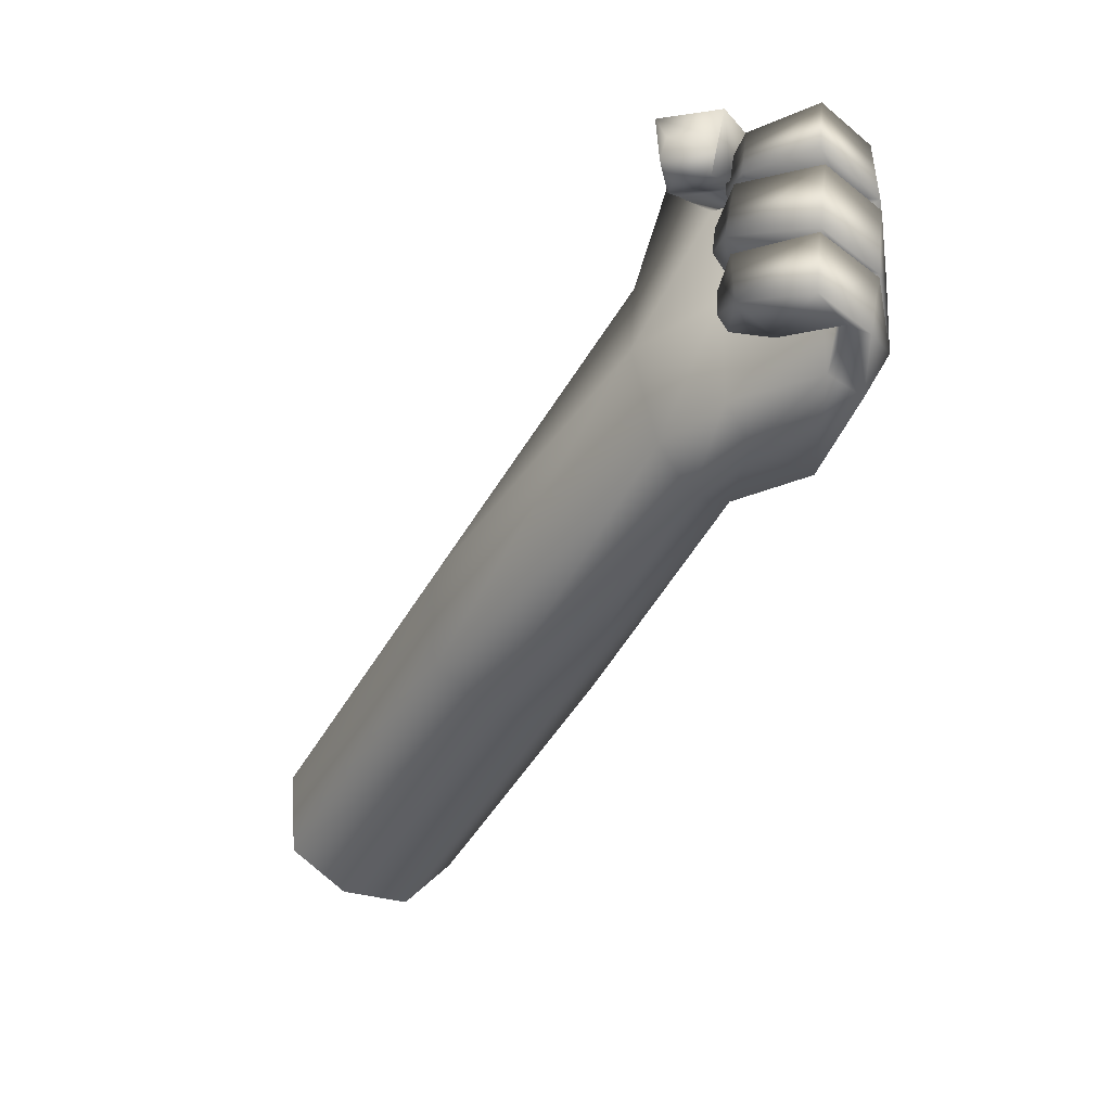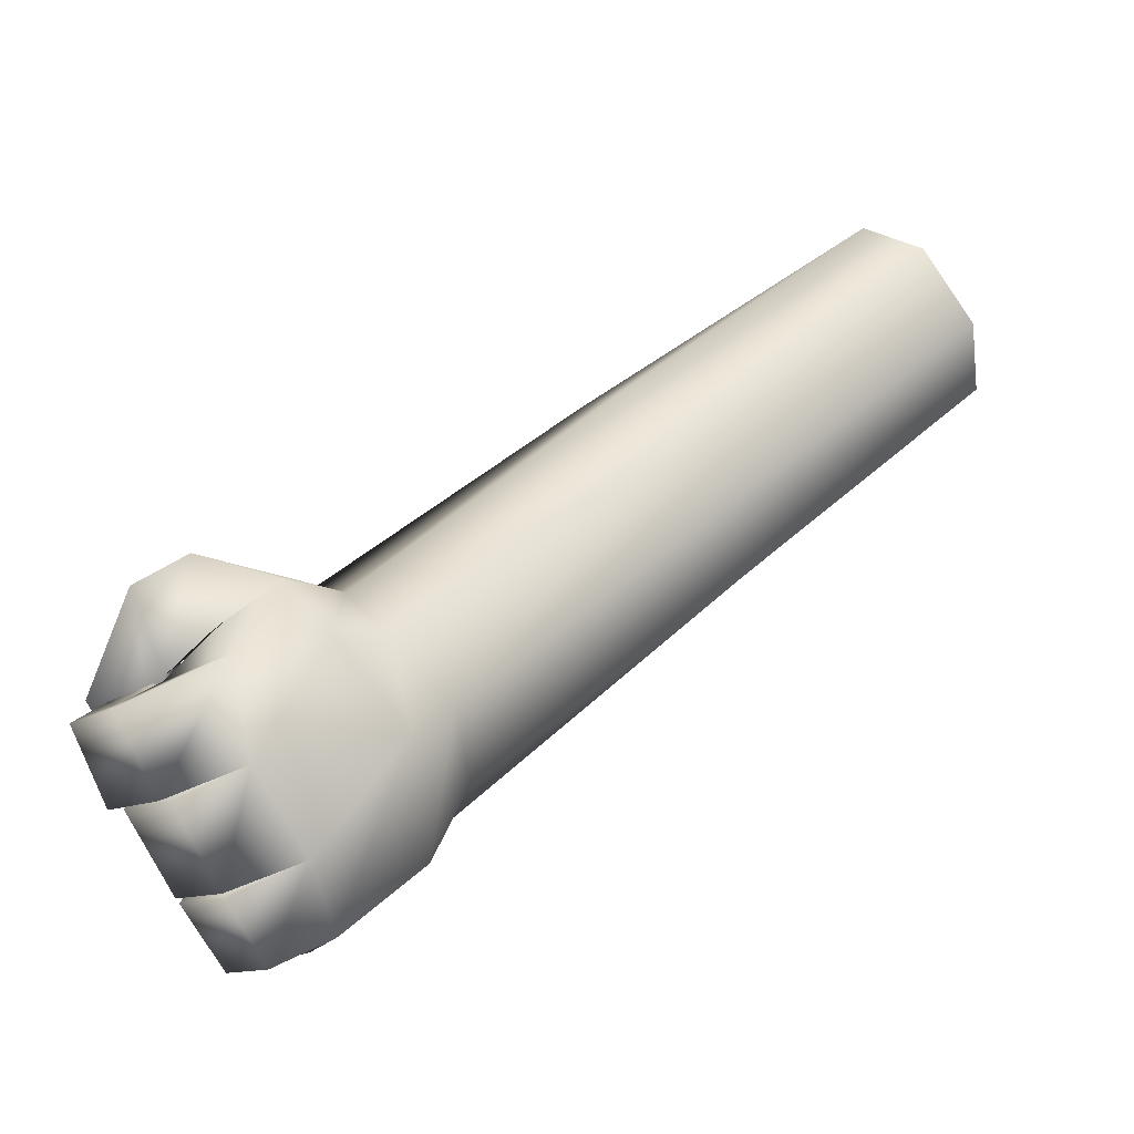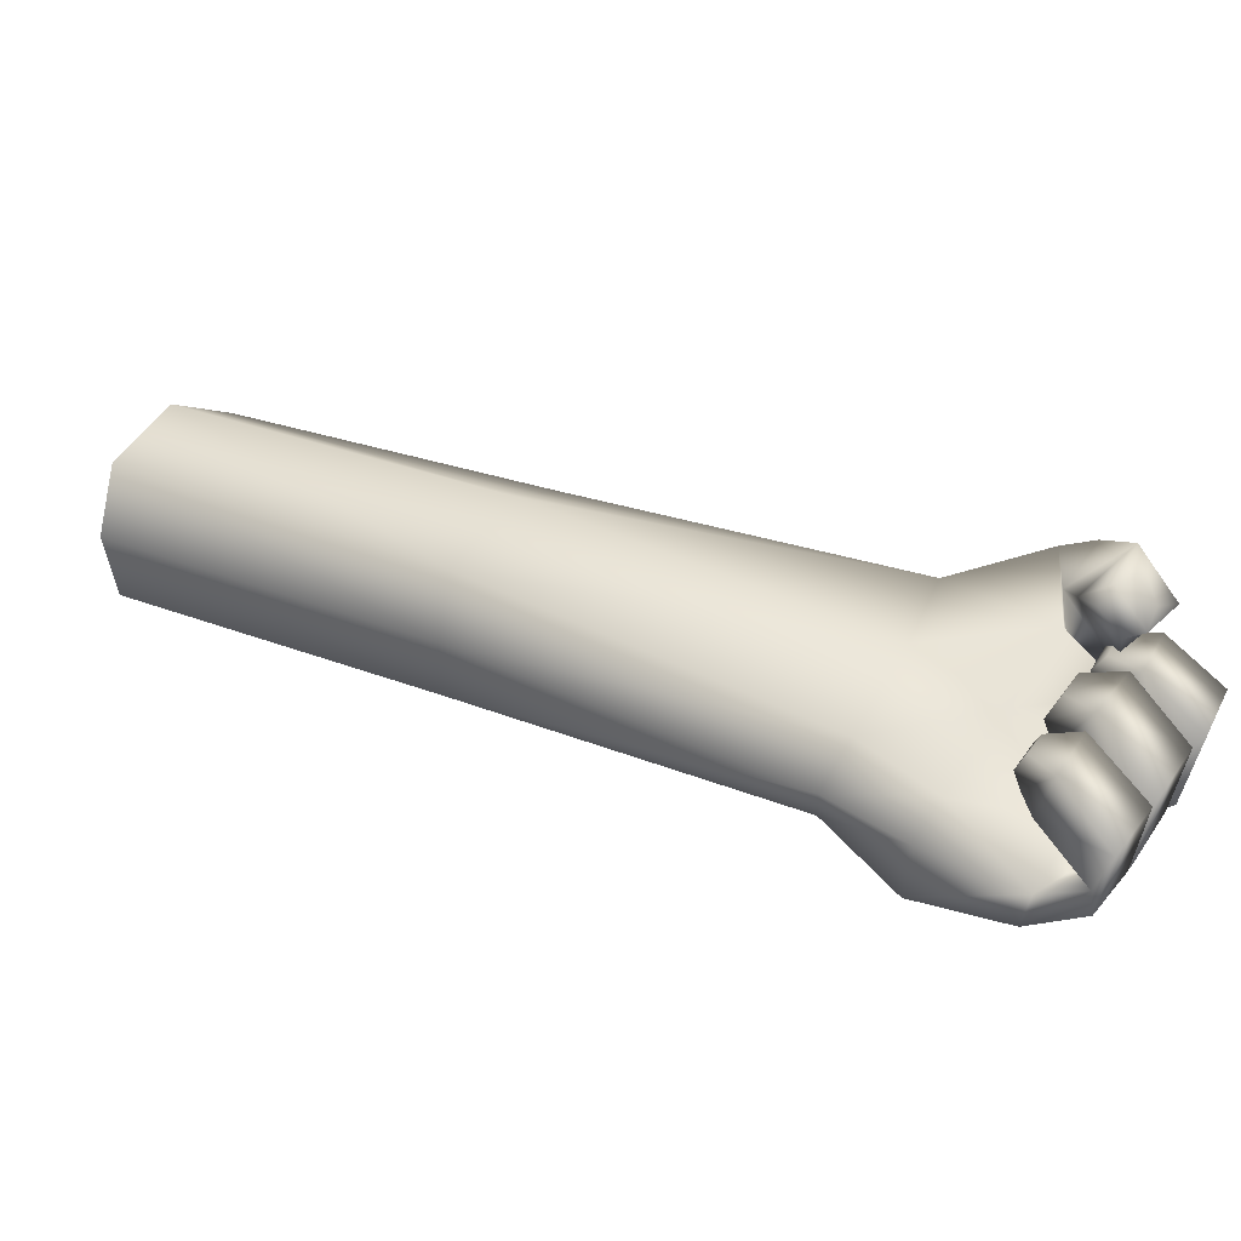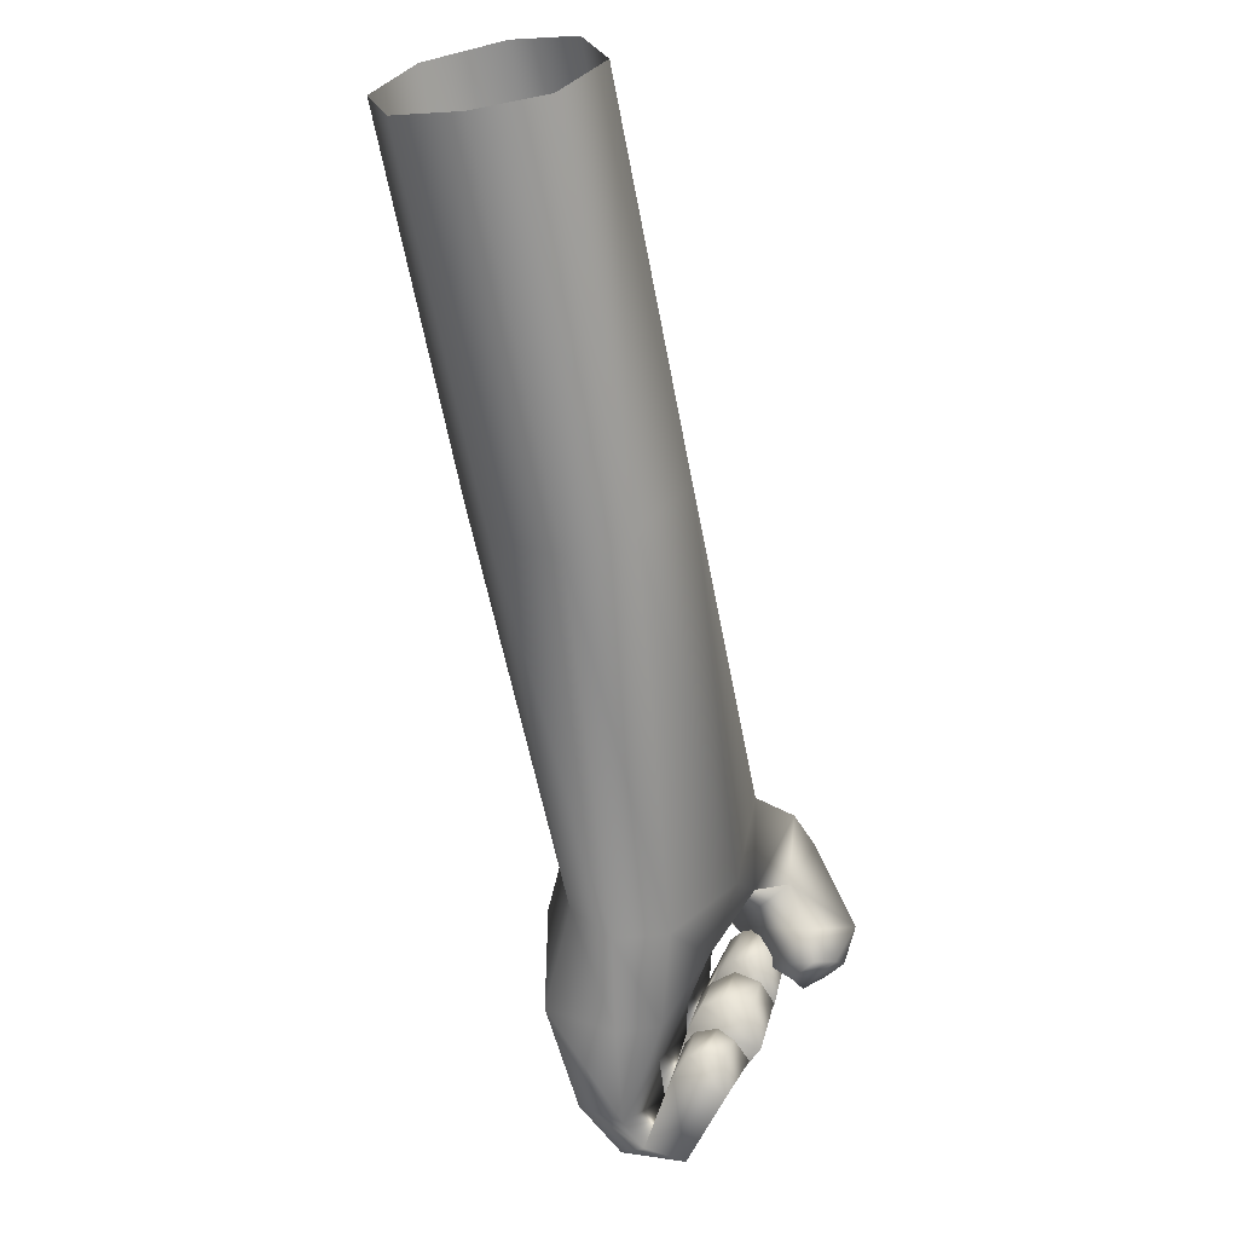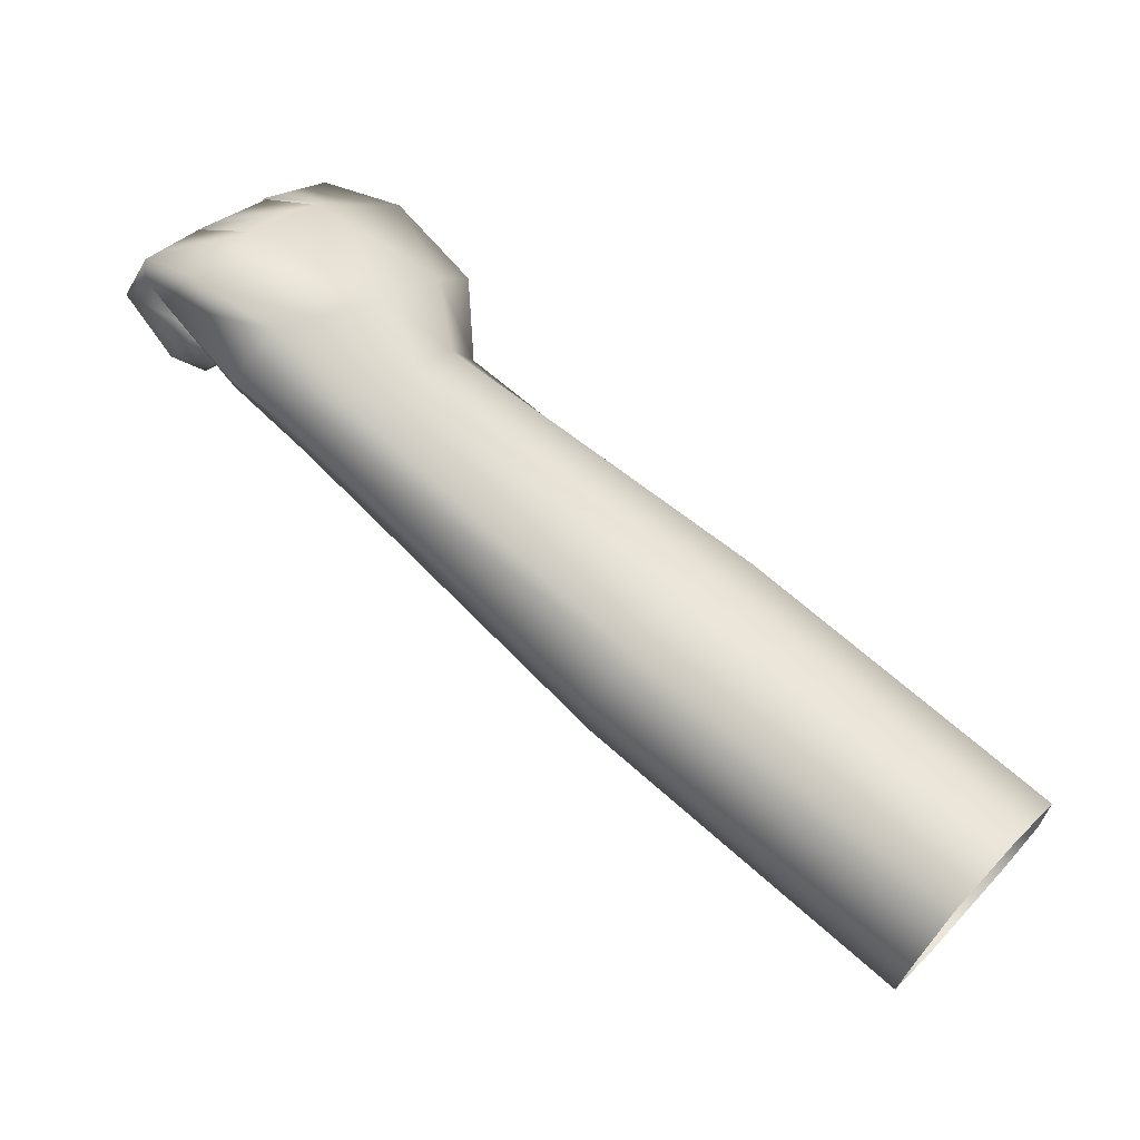
<metadata>
{"format":"obj","ext":"obj","renderer":"f3d","projection":"perspective","resolution":1024,"background":"white","views":[{"elev":-74.1,"azim":-85.1,"up":"+Y"},{"elev":2.0,"azim":-1.2,"up":"+Y"},{"elev":-66.0,"azim":-148.5,"up":"+Y"},{"elev":-34.8,"azim":137.7,"up":"+Y"},{"elev":20.1,"azim":66.0,"up":"+Z"}]}
</metadata>
<code>
g wpn_chuckFist_geo
v -1.051 0.559 0.5441
v -1.062 0.556 0.5399
v -1.072 0.5791 0.5424
v -1.064 0.5841 0.5469
v -1.024 0.5233 0.5371
v -1.038 0.5213 0.5295
v -1.047 0.5393 0.5325
v -1.039 0.5467 0.5434
v -0.6914 0.8277 0.2837
v -0.6813 0.7801 0.2515
v -0.8369 0.6753 0.3617
v -0.8449 0.7301 0.3882
v -0.6745 0.8392 0.3174
v -0.823 0.7383 0.4259
v -0.7893 0.7197 0.4491
v -0.6431 0.8243 0.3473
v -0.6133 0.7807 0.3457
v -0.7623 0.6765 0.449
v -0.6062 0.7428 0.3187
v -0.7569 0.6333 0.4207
v -0.6223 0.7295 0.2823
v -0.7764 0.6161 0.3889
v -0.6496 0.7374 0.253
v -0.7989 0.6278 0.3619
v -0.9843 0.5574 0.4853
v -1.006 0.6209 0.4907
v -0.9705 0.6306 0.5278
v -0.9471 0.608 0.5424
v -0.9139 0.5736 0.5444
v -0.9064 0.5312 0.5299
v -0.9173 0.5096 0.5098
v -0.9442 0.5166 0.4951
v -1.082 0.5543 0.5077
v -1.07 0.5523 0.5133
v -1.073 0.5502 0.5331
v -1.084 0.5493 0.5358
v -0.9747 0.6119 0.5777
v -0.9989 0.6393 0.5697
v -1.02 0.605 0.6121
v -0.9347 0.562 0.5801
v -0.926 0.4963 0.5714
v -0.947 0.4779 0.5395
v -0.97 0.4857 0.5292
v -1.01 0.5431 0.5333
v -1.01 0.5517 0.6188
v -0.9828 0.5045 0.6131
v -0.9712 0.4632 0.5948
v -0.9863 0.4524 0.5769
v -1.015 0.499 0.5795
v -1.041 0.5438 0.5836
v -1.062 0.6437 0.5162
v -1.046 0.652 0.5598
v -1.059 0.5906 0.5629
v -1.028 0.6184 0.5869
v -1.057 0.5974 0.517
v -1.047 0.5976 0.5345
v -1.082 0.6334 0.5193
v -1.1 0.5827 0.5078
v -1.102 0.5762 0.5434
v -1.077 0.6356 0.5611
v -1.068 0.56 0.5432
v -1.063 0.5685 0.511
v -1.093 0.5586 0.5119
v -1.094 0.5566 0.5295
v -1.005 0.4834 0.5327
v -1.014 0.4815 0.5276
v -1.023 0.4949 0.5291
v -1.016 0.5017 0.5348
v -1.059 0.5884 0.5804
v -1.057 0.5397 0.5998
v -1.078 0.5792 0.6035
v -1.102 0.5692 0.5925
v -1.077 0.5787 0.6174
v -1.085 0.5256 0.5865
v -1.055 0.5337 0.6157
v -1.033 0.4902 0.5928
v -1.055 0.5349 0.5999
v -1.05 0.5334 0.6161
v -1.026 0.4873 0.6081
v -1.01 0.4482 0.5866
v -1.031 0.4857 0.5919
v -1.025 0.485 0.6076
v -1.005 0.4481 0.5983
v -1.048 0.5543 0.5692
v -1.064 0.587 0.5714
v -1.089 0.5763 0.5535
v -1.074 0.5405 0.5482
v -1.021 0.5126 0.5628
v -1.041 0.5453 0.571
v -1.076 0.5261 0.5884
v -1.069 0.5381 0.5435
v -1.049 0.5007 0.535
v -1.052 0.4805 0.5804
v -1.002 0.4754 0.5546
v -1.015 0.5009 0.5591
v -1.051 0.4778 0.5794
v -1.041 0.4915 0.5367
v -1.022 0.4642 0.5358
v -1.028 0.4417 0.5733
v -1.049 0.5626 0.555
v -1.058 0.5835 0.5554
v -1.021 0.5235 0.5522
v -1.035 0.5443 0.5572
v -1.002 0.4842 0.5435
v -1.01 0.5014 0.5457
v -0.8449 0.7301 0.3882
v -0.6914 0.8277 0.2837
v -0.7569 0.6333 0.4207
v -0.6062 0.7428 0.3187
v -1.006 0.6209 0.4907
v -0.9064 0.5312 0.5299
v -0.9471 0.608 0.5424
v -0.9139 0.5736 0.5444
v -0.9705 0.6306 0.5278
g wpn_chuckFist_geo_0
f 15 28 29
f 14 28 15
f 13 14 15
f 106 14 13
f 107 106 13
f 90 92 93
f 91 92 90
f 89 91 90
f 8 91 89
f 103 8 89
f 102 8 103
f 88 102 103
f 92 102 88
f 76 92 88
f 93 92 76
f 79 93 76
f 78 93 79
f 45 78 79
f 77 78 45
f 50 77 45
f 49 77 50
f 44 49 50
f 43 49 44
f 32 43 44
f 31 43 32
f 22 31 32
f 108 31 22
f 21 108 22
f 109 108 21
f 27 106 110
f 14 106 27
f 28 14 27
f 11 12 9
f 10 11 9
f 24 11 10
f 23 24 10
f 22 24 23
f 21 22 23
f 15 16 13
f 17 16 15
f 18 17 15
f 19 17 18
f 20 19 18
f 40 113 112
f 37 40 112
f 45 40 37
f 39 45 37
f 75 45 39
f 73 75 39
f 74 75 73
f 72 74 73
f 87 74 72
f 86 87 72
f 2 87 86
f 3 2 86
f 1 2 3
f 4 1 3
f 100 1 4
f 101 100 4
f 84 100 101
f 85 84 101
f 70 84 85
f 71 70 85
f 50 70 71
f 69 50 71
f 44 50 69
f 56 44 69
f 25 44 56
f 26 25 56
f 11 25 26
f 12 11 26
f 18 30 20
f 29 30 18
f 15 29 18
f 104 94 98
f 105 94 104
f 68 105 104
f 95 105 68
f 97 95 68
f 96 95 97
f 98 96 97
f 99 96 98
f 94 99 98
f 80 99 94
f 95 80 94
f 81 80 95
f 96 81 95
f 82 81 96
f 99 82 96
f 83 82 99
f 80 83 99
f 47 83 80
f 48 47 80
f 41 47 48
f 42 41 48
f 111 41 42
f 31 111 42
f 108 111 31
f 46 82 83
f 47 46 83
f 40 46 47
f 41 40 47
f 113 40 41
f 111 113 41
f 54 56 69
f 55 56 54
f 53 55 54
f 62 55 53
f 61 62 53
f 34 62 61
f 35 34 61
f 33 34 35
f 36 33 35
f 63 33 36
f 64 63 36
f 58 63 64
f 59 58 64
f 57 58 59
f 60 57 59
f 51 57 60
f 52 51 60
f 26 51 52
f 114 26 52
f 114 37 112
f 38 37 114
f 52 38 114
f 53 38 52
f 60 53 52
f 61 53 60
f 59 61 60
f 35 61 59
f 36 35 59
f 5 8 102
f 7 8 5
f 6 7 5
f 91 7 6
f 92 91 6
f 25 32 44
f 24 32 25
f 11 24 25
f 24 22 32
f 38 39 37
f 54 39 38
f 53 54 38
f 81 82 46
f 49 81 46
f 48 81 49
f 43 48 49
f 42 48 43
f 31 42 43
f 77 89 90
f 76 89 77
f 49 76 77
f 79 76 49
f 46 79 49
f 45 79 46
f 40 45 46
f 51 26 56
f 55 51 56
f 57 51 55
f 58 57 55
f 62 58 55
f 33 58 62
f 34 33 62
f 65 68 104
f 67 68 65
f 66 67 65
f 97 67 66
f 98 97 66
f 69 39 54
f 73 39 69
f 71 73 69
f 72 73 71
f 86 72 71
f 81 48 80
f 85 86 71
f 4 86 85
f 101 4 85
f 89 88 103
f 76 88 89
f 3 86 4
f 87 100 84
f 1 100 87
f 2 1 87
f 7 91 8
f 5 92 6
f 102 92 5
f 95 94 105
f 67 97 68
f 65 98 66
f 104 98 65
f 78 90 93
f 77 90 78
f 75 50 45
f 70 50 75
f 74 70 75
f 87 70 74
f 70 87 84
f 36 59 64
f 63 58 33

</code>
